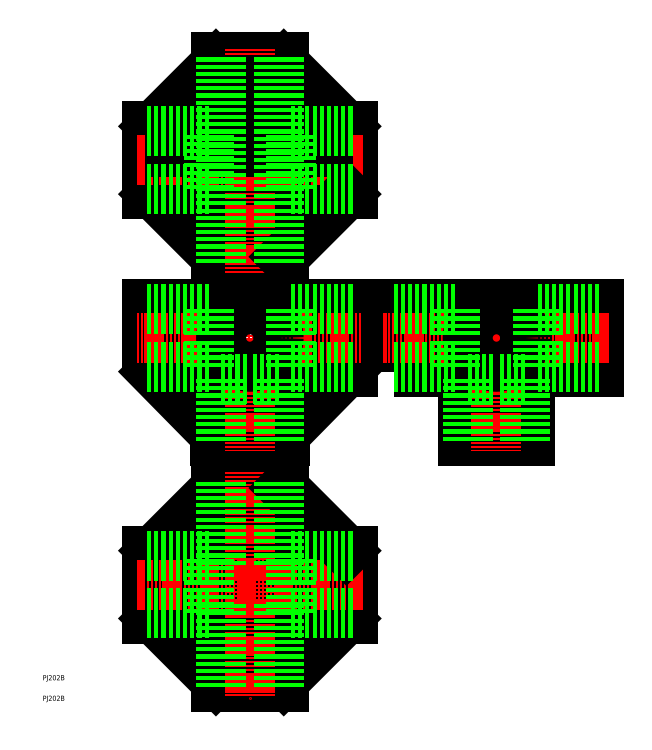
<metadata>
{"format":"dxf","ext":"dxf","renderer":"ezdxf+matplotlib","layout":"modelspace","background":"white","min_lineweight":24,"dpi":150}
</metadata>
<code>
0
SECTION
2
ENTITIES
0
TEXT
8
0
10
-4.05e-07
20
10
30
0
40
2.5
1
PJ202B
0
TEXT
8
0
10
-4.05e-07
20
3.479e-07
30
0
40
2.5
1
PJ202B
0
POLYLINE
8
0
66
     1
10
0
20
0
30
0
0
VERTEX
8
0
10
222.3
20
159.6
30
0
0
VERTEX
8
0
10
222.3
20
129.6
30
0
0
VERTEX
8
0
10
219.3
20
129.6
30
0
0
VERTEX
8
0
10
219.3
20
159.6
30
0
0
SEQEND
8
0
0
POLYLINE
8
0
66
     1
10
0
20
0
30
0
70
     1
0
VERTEX
8
0
10
170.8
20
160.1
30
0
0
VERTEX
8
0
10
204.3
20
160.1
30
0
0
VERTEX
8
0
10
204.3
20
126.6
30
0
0
VERTEX
8
0
10
237.3
20
126.6
30
0
0
VERTEX
8
0
10
237.3
20
160.1
30
0
0
VERTEX
8
0
10
270.8
20
160.1
30
0
0
VERTEX
8
0
10
270.8
20
193.1
30
0
0
VERTEX
8
0
10
170.8
20
193.1
30
0
0
SEQEND
8
0
0
ARC
8
0
10
220.8
20
176.6
30
0
40
17
50
103.9
51
76.07
0
POLYLINE
8
0
66
     1
10
0
20
0
30
0
0
VERTEX
8
0
10
203.9
20
175.1
30
0
0
VERTEX
8
0
10
173.8
20
175.1
30
0
0
VERTEX
8
0
10
173.8
20
178.1
30
0
0
VERTEX
8
0
10
203.9
20
178.1
30
0
0
SEQEND
8
0
0
LINE
8
CENTER
10
220.8
20
198.1
30
0
11
220.8
21
121.6
31
0
0
POLYLINE
8
0
66
     1
10
0
20
0
30
0
0
VERTEX
8
0
10
237.8
20
175.1
30
0
0
VERTEX
8
0
10
267.8
20
175.1
30
0
0
VERTEX
8
0
10
267.8
20
178.1
30
0
0
VERTEX
8
0
10
237.8
20
178.1
30
0
0
SEQEND
8
0
0
LINE
8
CENTER
10
165.8
20
176.6
30
0
11
275.8
21
176.6
31
0
0
CIRCLE
8
0
10
220.8
20
176.6
30
0
40
14
0
POLYLINE
8
0
66
     1
10
0
20
0
30
0
0
VERTEX
8
0
10
102.3
20
159.6
30
0
0
VERTEX
8
0
10
102.3
20
129.6
30
0
0
VERTEX
8
0
10
99.32
20
129.6
30
0
0
VERTEX
8
0
10
99.32
20
159.6
30
0
0
SEQEND
8
0
0
LINE
8
0
10
53.82
20
160.1
30
0
11
83.82
21
129.6
31
0
0
LINE
8
0
10
147.8
20
160.1
30
0
11
117.8
21
129.6
31
0
0
POLYLINE
8
0
66
     1
10
0
20
0
30
0
70
     1
0
VERTEX
8
0
10
50.82
20
160.1
30
0
0
VERTEX
8
0
10
83.82
20
160.1
30
0
0
VERTEX
8
0
10
83.82
20
126.6
30
0
0
VERTEX
8
0
10
117.8
20
126.6
30
0
0
VERTEX
8
0
10
117.8
20
160.1
30
0
0
VERTEX
8
0
10
150.8
20
160.1
30
0
0
VERTEX
8
0
10
150.8
20
193.1
30
0
0
VERTEX
8
0
10
50.82
20
193.1
30
0
0
SEQEND
8
0
0
ARC
8
0
10
100.8
20
176.6
30
0
40
17
50
103.9
51
76.07
0
POLYLINE
8
0
66
     1
10
0
20
0
30
0
0
VERTEX
8
0
10
102.3
20
40.14
30
0
0
VERTEX
8
0
10
102.3
20
9.574
30
0
0
VERTEX
8
0
10
99.32
20
9.574
30
0
0
VERTEX
8
0
10
99.32
20
40.14
30
0
0
SEQEND
8
0
0
POLYLINE
8
0
66
     1
10
0
20
0
30
0
0
VERTEX
8
0
10
102.3
20
73.01
30
0
0
VERTEX
8
0
10
102.3
20
103.6
30
0
0
VERTEX
8
0
10
99.32
20
103.6
30
0
0
VERTEX
8
0
10
99.32
20
73.01
30
0
0
SEQEND
8
0
0
POLYLINE
8
0
66
     1
10
0
20
0
30
0
0
VERTEX
8
0
10
83.88
20
55.07
30
0
0
VERTEX
8
0
10
53.82
20
55.07
30
0
0
VERTEX
8
0
10
53.82
20
58.07
30
0
0
VERTEX
8
0
10
83.88
20
58.07
30
0
0
SEQEND
8
0
0
POLYLINE
8
0
66
     1
10
0
20
0
30
0
0
VERTEX
8
0
10
117.8
20
55.07
30
0
0
VERTEX
8
0
10
147.8
20
55.07
30
0
0
VERTEX
8
0
10
147.8
20
58.07
30
0
0
VERTEX
8
0
10
117.8
20
58.07
30
0
0
SEQEND
8
0
0
CIRCLE
8
0
10
100.8
20
56.57
30
0
40
14
0
CIRCLE
8
0
10
100.8
20
56.57
30
0
40
17
0
POLYLINE
8
0
66
     1
10
0
20
0
30
0
70
     1
0
VERTEX
8
0
10
117.3
20
40.07
30
0
0
VERTEX
8
0
10
150.8
20
40.07
30
0
0
VERTEX
8
0
10
150.8
20
73.07
30
0
0
VERTEX
8
0
10
117.3
20
73.07
30
0
0
VERTEX
8
0
10
117.3
20
106.6
30
0
0
VERTEX
8
0
10
84.32
20
106.6
30
0
0
VERTEX
8
0
10
84.32
20
73.07
30
0
0
VERTEX
8
0
10
50.82
20
73.07
30
0
0
VERTEX
8
0
10
50.82
20
40.07
30
0
0
VERTEX
8
0
10
84.32
20
40.07
30
0
0
VERTEX
8
0
10
84.32
20
6.574
30
0
0
VERTEX
8
0
10
117.3
20
6.574
30
0
0
SEQEND
8
0
0
LINE
8
0
10
53.82
20
40.07
30
0
11
84.32
21
9.574
31
0
0
LINE
8
0
10
84.32
20
40.07
30
0
11
88.8
21
44.55
31
0
0
LINE
8
0
10
117.3
20
40.07
30
0
11
112.8
21
44.55
31
0
0
LINE
8
0
10
147.8
20
40.07
30
0
11
117.3
21
9.574
31
0
0
LINE
8
0
10
53.82
20
73.07
30
0
11
84.32
21
103.6
31
0
0
LINE
8
0
10
84.32
20
73.07
30
0
11
88.8
21
68.59
31
0
0
LINE
8
0
10
117.3
20
73.07
30
0
11
112.8
21
68.59
31
0
0
LINE
8
CENTER
10
100.8
20
111.6
30
0
11
100.8
21
1.574
31
0
0
LINE
8
CENTER
10
155.8
20
56.57
30
0
11
45.82
21
56.57
31
0
0
LINE
8
0
10
147.8
20
73.07
30
0
11
117.3
21
103.6
31
0
0
POLYLINE
8
0
66
     1
10
0
20
0
30
0
70
     1
0
VERTEX
8
0
10
117.3
20
279.6
30
0
0
VERTEX
8
0
10
150.8
20
279.6
30
0
0
VERTEX
8
0
10
150.8
20
246.6
30
0
0
VERTEX
8
0
10
117.3
20
246.6
30
0
0
VERTEX
8
0
10
117.3
20
213.1
30
0
0
VERTEX
8
0
10
84.32
20
213.1
30
0
0
VERTEX
8
0
10
84.32
20
246.6
30
0
0
VERTEX
8
0
10
50.82
20
246.6
30
0
0
VERTEX
8
0
10
50.82
20
279.6
30
0
0
VERTEX
8
0
10
84.32
20
279.6
30
0
0
VERTEX
8
0
10
84.32
20
313.1
30
0
0
VERTEX
8
0
10
117.3
20
313.1
30
0
0
SEQEND
8
0
0
LINE
8
0
10
53.82
20
279.6
30
0
11
84.32
21
310.1
31
0
0
LINE
8
0
10
84.32
20
279.6
30
0
11
96.72
21
267.2
31
0
0
LINE
8
0
10
117.3
20
279.6
30
0
11
104.9
21
267.2
31
0
0
LINE
8
0
10
147.8
20
279.6
30
0
11
117.3
21
310.1
31
0
0
POLYLINE
8
0
66
     1
10
0
20
0
30
0
0
VERTEX
8
0
10
83.88
20
175.1
30
0
0
VERTEX
8
0
10
53.82
20
175.1
30
0
0
VERTEX
8
0
10
53.82
20
178.1
30
0
0
VERTEX
8
0
10
83.88
20
178.1
30
0
0
SEQEND
8
0
0
LINE
8
CENTER
10
100.8
20
198.1
30
0
11
100.8
21
121.6
31
0
0
POLYLINE
8
0
66
     1
10
0
20
0
30
0
0
VERTEX
8
0
10
117.8
20
175.1
30
0
0
VERTEX
8
0
10
147.8
20
175.1
30
0
0
VERTEX
8
0
10
147.8
20
178.1
30
0
0
VERTEX
8
0
10
117.8
20
178.1
30
0
0
SEQEND
8
0
0
LINE
8
CENTER
10
45.82
20
176.6
30
0
11
155.8
21
176.6
31
0
0
CIRCLE
8
0
10
100.8
20
176.6
30
0
40
14
0
LINE
8
0
10
53.82
20
246.6
30
0
11
84.32
21
216.1
31
0
0
LINE
8
0
10
84.32
20
246.6
30
0
11
96.72
21
259
31
0
0
POLYLINE
8
0
66
     1
10
0
20
0
30
0
0
VERTEX
8
0
10
50.82
20
259
30
0
0
VERTEX
8
0
10
96.72
20
259
30
0
0
VERTEX
8
0
10
96.72
20
213.1
30
0
0
SEQEND
8
0
0
POLYLINE
8
0
66
     1
10
0
20
0
30
0
0
VERTEX
8
0
10
150.8
20
259
30
0
0
VERTEX
8
0
10
104.9
20
259
30
0
0
VERTEX
8
0
10
104.9
20
213.1
30
0
0
SEQEND
8
0
0
LINE
8
0
10
117.3
20
246.6
30
0
11
104.9
21
259
31
0
0
LINE
8
CENTER
10
100.8
20
208.1
30
0
11
100.8
21
318.1
31
0
0
LINE
8
CENTER
10
155.8
20
263.1
30
0
11
45.91
21
263.1
31
0
0
LINE
8
0
10
147.8
20
246.6
30
0
11
117.3
21
216.1
31
0
0
POLYLINE
8
0
66
     1
10
0
20
0
30
0
0
VERTEX
8
0
10
50.82
20
267.2
30
0
0
VERTEX
8
0
10
96.72
20
267.2
30
0
0
VERTEX
8
0
10
96.72
20
313.1
30
0
0
SEQEND
8
0
0
POLYLINE
8
0
66
     1
10
0
20
0
30
0
0
VERTEX
8
0
10
150.8
20
267.2
30
0
0
VERTEX
8
0
10
104.9
20
267.2
30
0
0
VERTEX
8
0
10
104.9
20
313.1
30
0
0
SEQEND
8
0
0
LINE
8
0
10
86.82
20
213.1
30
0
11
86.82
21
313.1
31
0
0
LINE
8
0
10
114.8
20
213.1
30
0
11
114.8
21
313.1
31
0
0
LINE
8
0
10
150.8
20
277.1
30
0
11
120.8
21
277.1
31
0
0
LINE
8
0
10
150.8
20
249.1
30
0
11
120.8
21
249.1
31
0
0
LINE
8
0
10
120.8
20
249.1
30
0
11
120.8
21
277.1
31
0
0
LINE
8
0
10
80.82
20
249.1
30
0
11
80.82
21
277.1
31
0
0
LINE
8
0
10
80.82
20
277.1
30
0
11
50.82
21
277.1
31
0
0
LINE
8
0
10
80.82
20
249.1
30
0
11
50.82
21
249.1
31
0
0
LINE
8
0
10
86.82
20
126.6
30
0
11
86.82
21
156.6
31
0
0
LINE
8
0
10
80.82
20
162.6
30
0
11
50.82
21
162.6
31
0
0
LINE
8
0
10
114.8
20
126.6
30
0
11
114.8
21
156.6
31
0
0
LINE
8
0
10
80.82
20
190.6
30
0
11
50.82
21
190.6
31
0
0
LINE
8
0
10
86.82
20
156.6
30
0
11
99.32
21
156.6
31
0
0
LINE
8
0
10
80.82
20
162.6
30
0
11
80.82
21
175.1
31
0
0
LINE
8
0
10
150.8
20
162.6
30
0
11
120.8
21
162.6
31
0
0
LINE
8
0
10
150.8
20
190.6
30
0
11
120.8
21
190.6
31
0
0
LINE
8
0
10
120.8
20
162.6
30
0
11
120.8
21
175.1
31
0
0
LINE
8
0
10
102.3
20
156.6
30
0
11
114.8
21
156.6
31
0
0
LINE
8
0
10
120.8
20
178.1
30
0
11
120.8
21
190.6
31
0
0
LINE
8
0
10
80.82
20
178.1
30
0
11
80.82
21
190.6
31
0
0
LINE
8
0
10
206.8
20
126.6
30
0
11
206.8
21
156.6
31
0
0
LINE
8
0
10
200.8
20
162.6
30
0
11
170.8
21
162.6
31
0
0
LINE
8
0
10
234.8
20
126.6
30
0
11
234.8
21
156.6
31
0
0
LINE
8
0
10
200.8
20
190.6
30
0
11
170.8
21
190.6
31
0
0
LINE
8
0
10
206.8
20
156.6
30
0
11
219.3
21
156.6
31
0
0
LINE
8
0
10
200.8
20
162.6
30
0
11
200.8
21
175.1
31
0
0
LINE
8
0
10
200.8
20
178.1
30
0
11
200.8
21
190.6
31
0
0
LINE
8
0
10
270.8
20
162.6
30
0
11
240.8
21
162.6
31
0
0
LINE
8
0
10
270.8
20
190.6
30
0
11
240.8
21
190.6
31
0
0
LINE
8
0
10
240.8
20
162.6
30
0
11
240.8
21
175.1
31
0
0
LINE
8
0
10
240.8
20
178.1
30
0
11
240.8
21
190.6
31
0
0
LINE
8
0
10
222.3
20
156.6
30
0
11
234.8
21
156.6
31
0
0
LINE
8
0
10
114.8
20
6.574
30
0
11
114.8
21
46.93
31
0
0
LINE
8
0
10
86.82
20
6.574
30
0
11
86.82
21
46.93
31
0
0
LINE
8
0
10
150.8
20
42.57
30
0
11
120.8
21
42.57
31
0
0
LINE
8
0
10
80.82
20
42.57
30
0
11
50.82
21
42.57
31
0
0
LINE
8
0
10
150.8
20
70.57
30
0
11
120.8
21
70.57
31
0
0
LINE
8
0
10
80.82
20
70.57
30
0
11
50.82
21
70.57
31
0
0
LINE
8
0
10
120.8
20
42.57
30
0
11
120.8
21
70.57
31
0
0
LINE
8
0
10
80.82
20
42.57
30
0
11
80.82
21
70.57
31
0
0
LINE
8
0
10
86.82
20
66.22
30
0
11
86.82
21
106.6
31
0
0
LINE
8
0
10
114.8
20
66.22
30
0
11
114.8
21
106.6
31
0
0
ENDSEC
0
EOF

</code>
